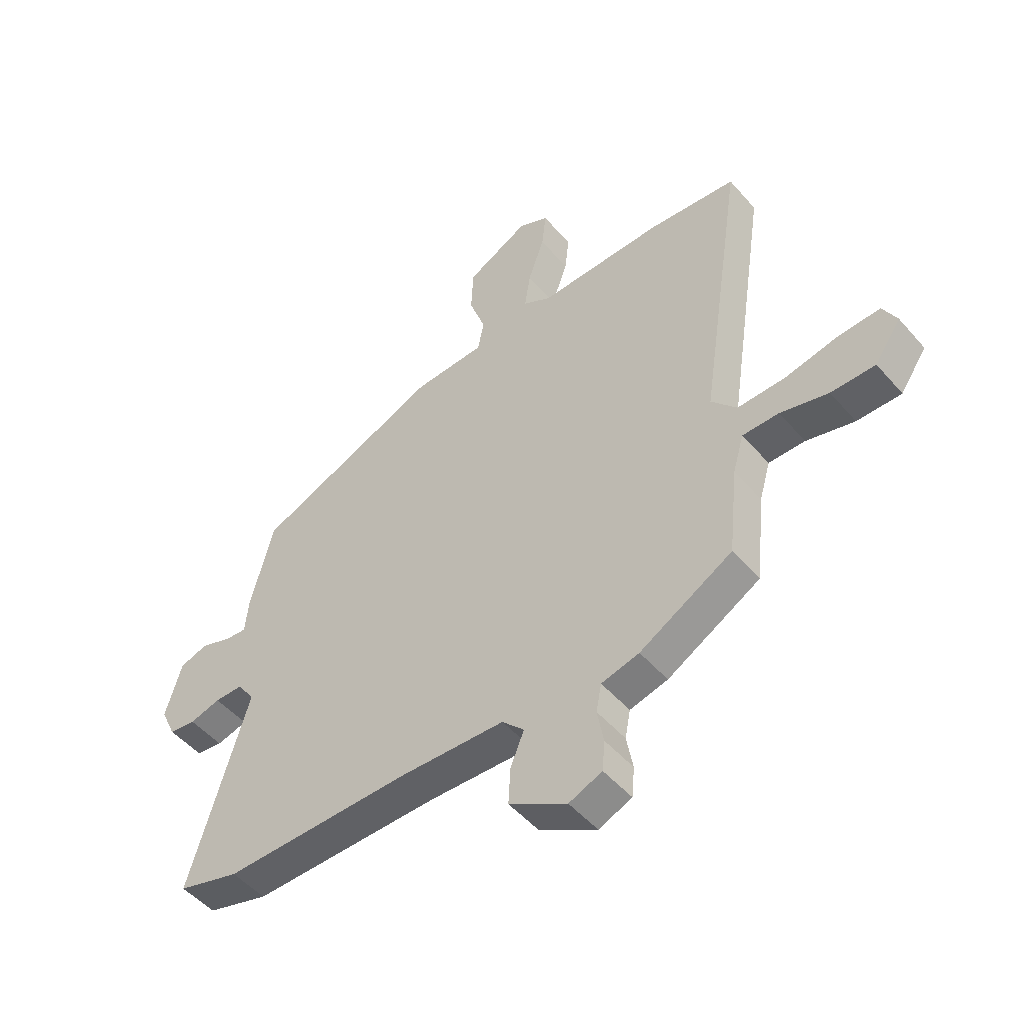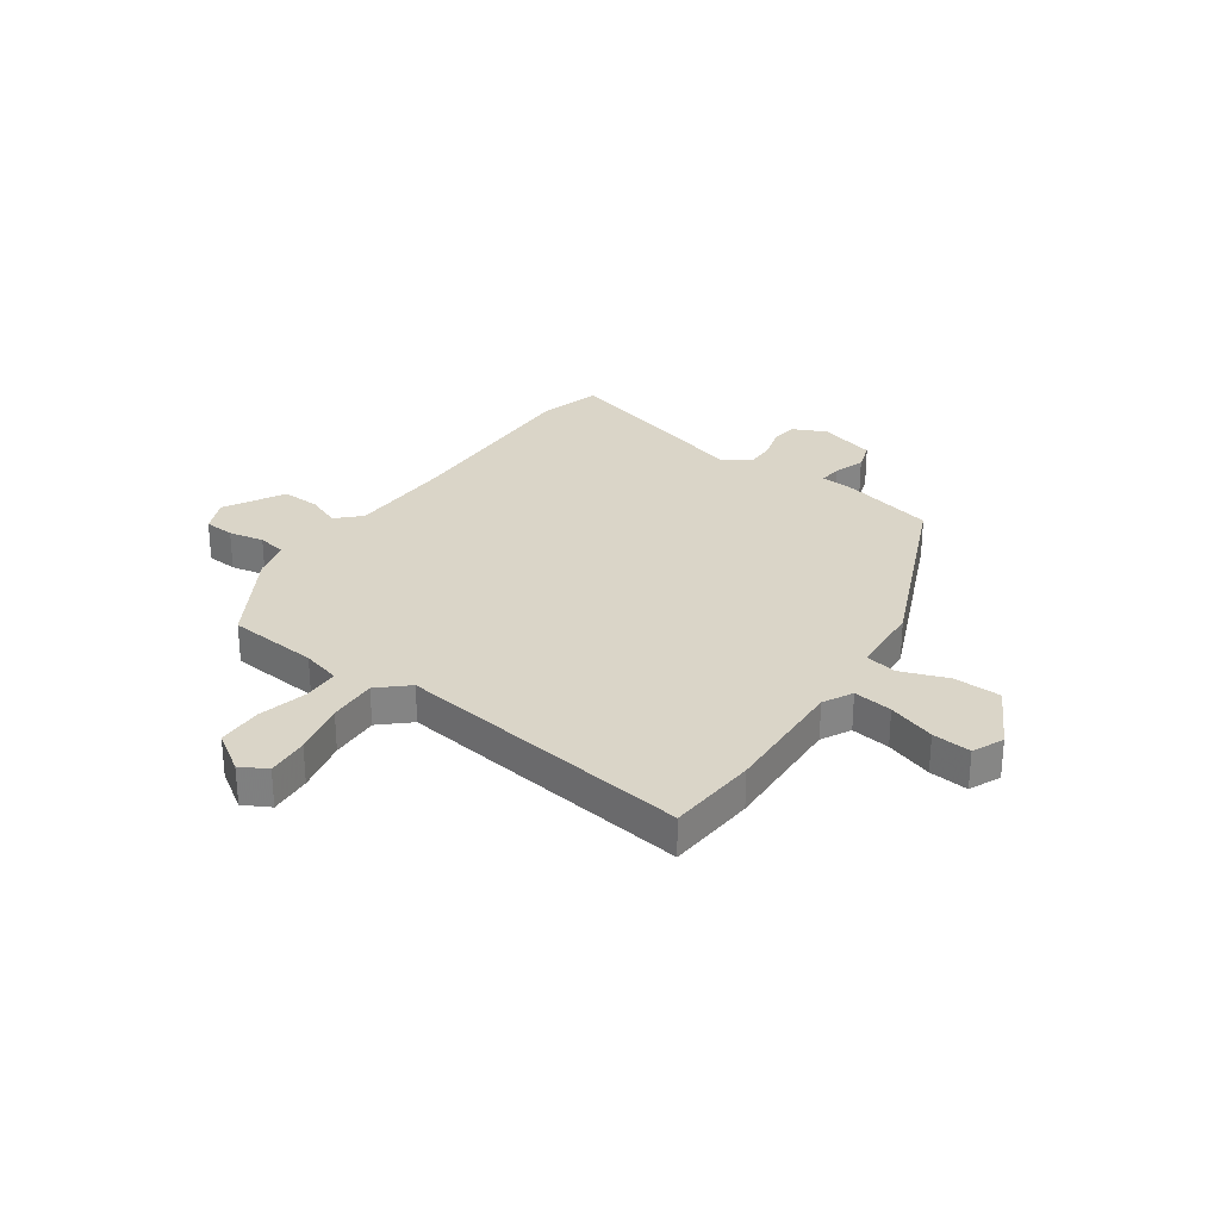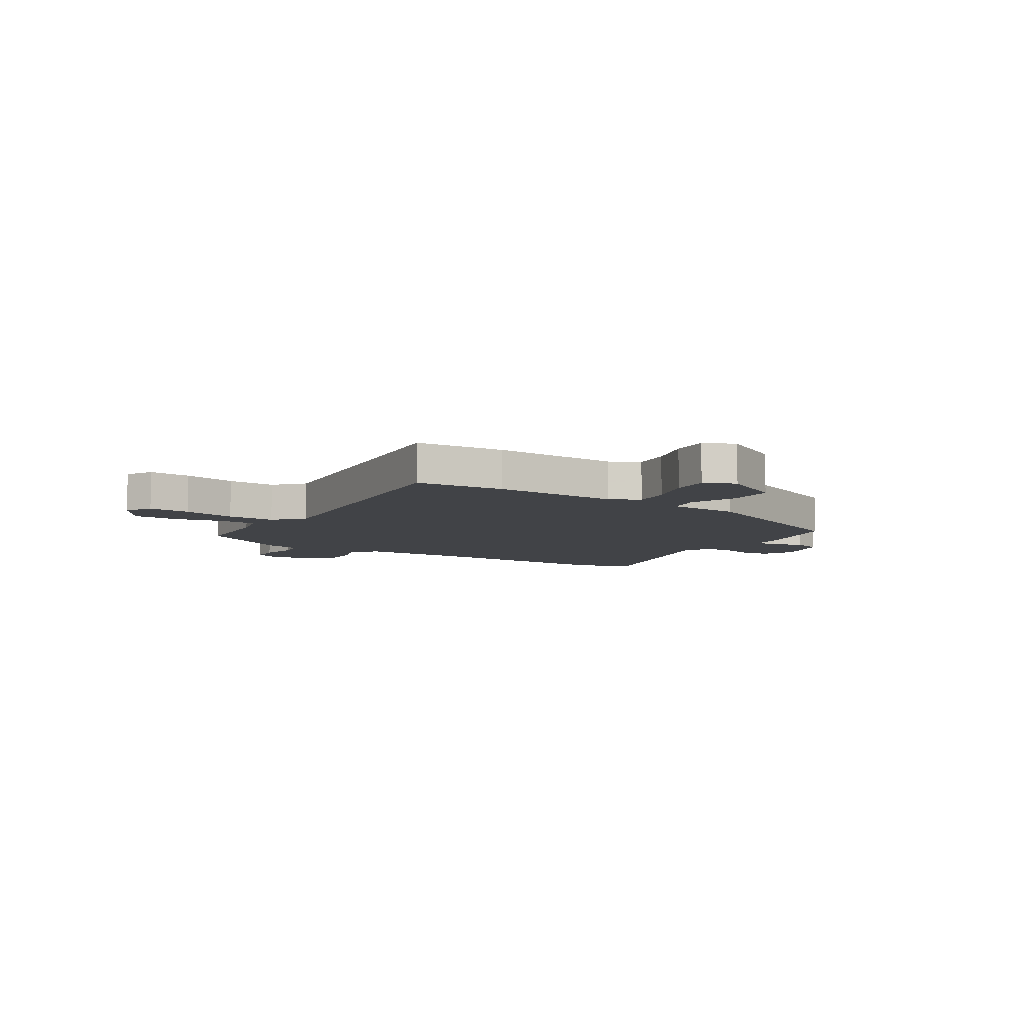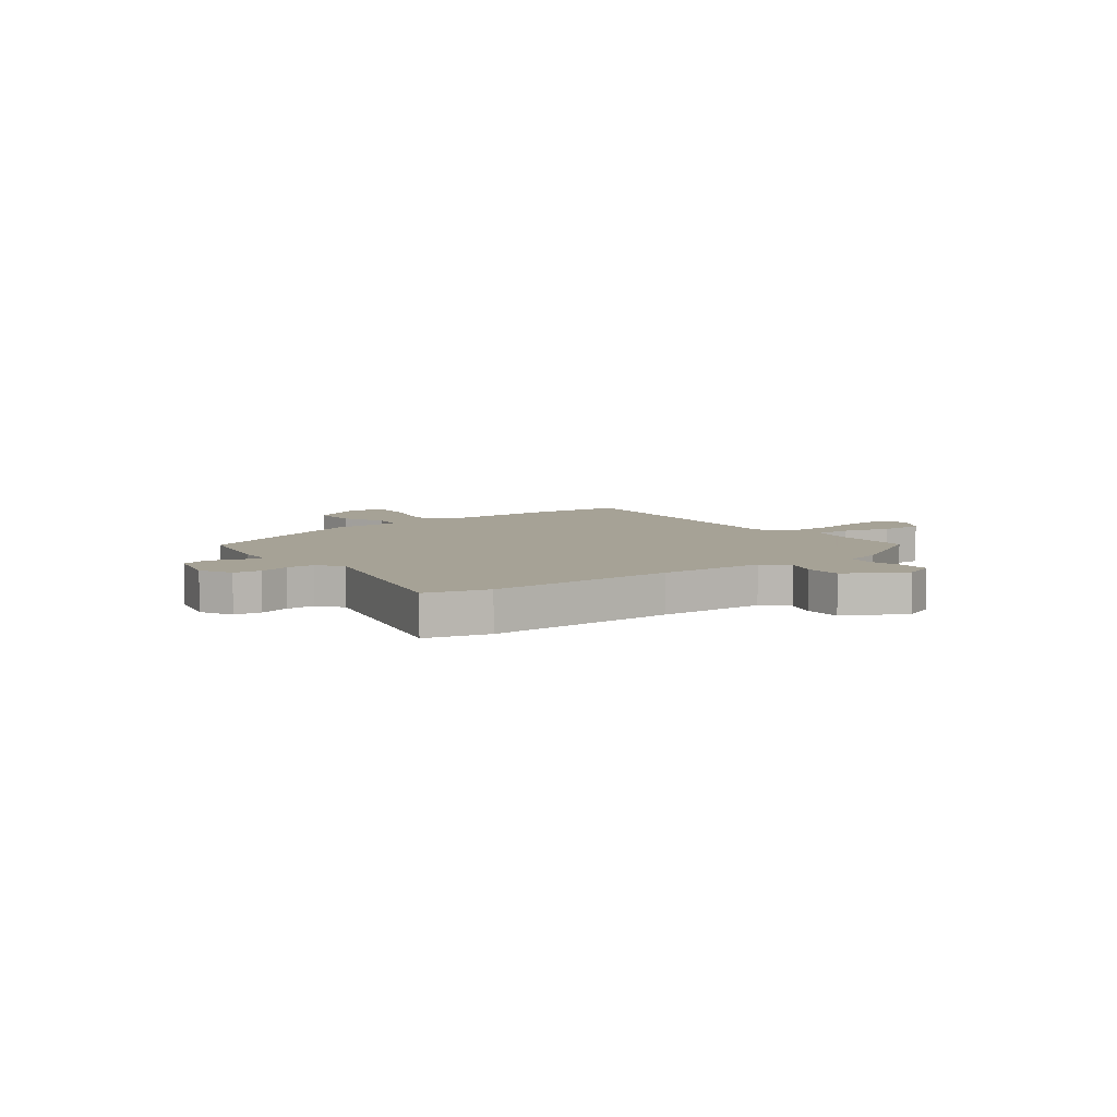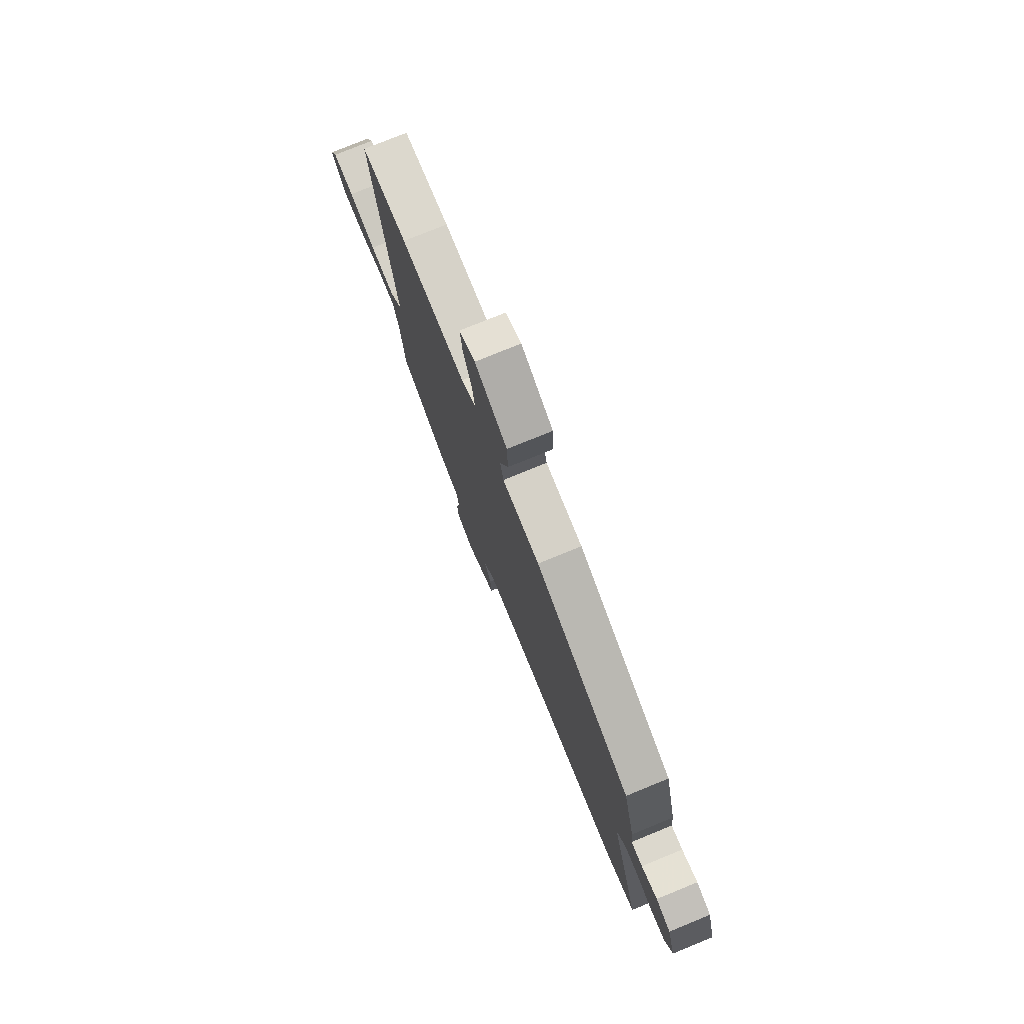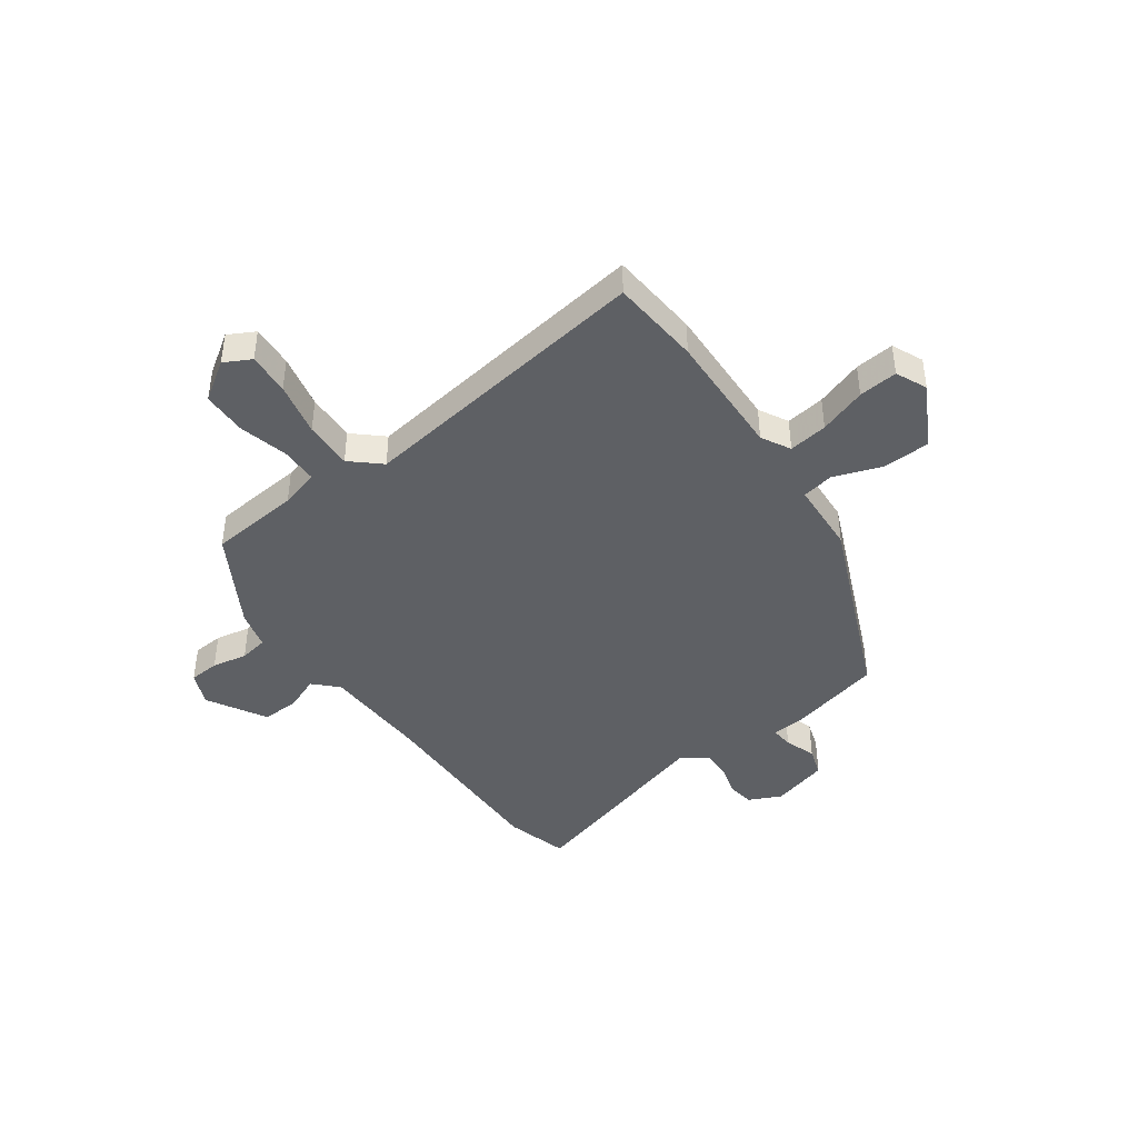
<metadata>
{"format":"obj","ext":"obj","renderer":"f3d","projection":"perspective","resolution":1024,"background":"white","views":[{"elev":-49.8,"azim":-140.9,"up":"+Z"},{"elev":29.1,"azim":-55.9,"up":"+Y"},{"elev":-7.2,"azim":-34.1,"up":"+Y"},{"elev":6.3,"azim":141.4,"up":"+Y"},{"elev":76.9,"azim":67.8,"up":"+Z"},{"elev":-42.9,"azim":-54.9,"up":"+Y"}]}
</metadata>
<code>
v -0.511 0.07 -0.433
v -0.529 0.07 -0.263
v -0.55 0.07 -0.191
v -0.619 0.07 -0.191
v -0.71 0.07 -0.215
v -0.794 0.07 -0.215
v -0.844 0.07 -0.142
v -0.818 0.07 -0.092
v -0.739 0.07 -0.096
v -0.638 0.07 -0.117
v -0.547 0.07 -0.119
v -0.499 0.07 -0.064
v -0.584 0.07 0.492
v -0.416 0.07 0.508
v -0.179 0.07 0.503
v -0.125 0.07 0.533
v -0.136 0.07 0.606
v -0.167 0.07 0.694
v -0.175 0.07 0.767
v -0.117 0.07 0.794
v 0.001 0.07 0.732
v 0.005 0.07 0.643
v -0.026 0.07 0.554
v -0.014 0.07 0.494
v 0.123 0.07 0.488
v 0.478 0.07 0.34
v 0.522 0.07 0.169
v 0.528 0.07 0.103
v 0.57 0.07 0.107
v 0.628 0.07 0.128
v 0.682 0.07 0.111
v 0.713 0.07 0.005
v 0.685 0.07 -0.057
v 0.634 0.07 -0.064
v 0.575 0.07 -0.048
v 0.521 0.07 -0.048
v 0.488 0.07 -0.096
v 0.6 0.07 -0.471
v 0.483 0.07 -0.505
v 0.126 0.07 -0.503
v -0.075 0.07 -0.512
v -0.117 0.07 -0.555
v -0.091 0.07 -0.618
v -0.087 0.07 -0.689
v -0.197 0.07 -0.753
v -0.26 0.07 -0.727
v -0.265 0.07 -0.67
v -0.253 0.07 -0.604
v -0.263 0.07 -0.551
v -0.335 0.07 -0.533
v -0.511 0 -0.433
v -0.529 0 -0.263
v -0.55 0 -0.191
v -0.619 0 -0.191
v -0.71 0 -0.215
v -0.794 0 -0.215
v -0.844 0 -0.142
v -0.818 0 -0.092
v -0.739 0 -0.096
v -0.638 0 -0.117
v -0.547 0 -0.119
v -0.499 0 -0.064
v -0.584 0 0.492
v -0.416 0 0.508
v -0.179 0 0.503
v -0.125 0 0.533
v -0.136 0 0.606
v -0.167 0 0.694
v -0.175 0 0.767
v -0.117 0 0.794
v 0.001 0 0.732
v 0.005 0 0.643
v -0.026 0 0.554
v -0.014 0 0.494
v 0.123 0 0.488
v 0.478 0 0.34
v 0.522 0 0.169
v 0.528 0 0.103
v 0.57 0 0.107
v 0.628 0 0.128
v 0.682 0 0.111
v 0.713 0 0.005
v 0.685 0 -0.057
v 0.634 0 -0.064
v 0.575 0 -0.048
v 0.521 0 -0.048
v 0.488 0 -0.096
v 0.6 0 -0.471
v 0.483 0 -0.505
v 0.126 0 -0.503
v -0.075 0 -0.512
v -0.117 0 -0.555
v -0.091 0 -0.618
v -0.087 0 -0.689
v -0.197 0 -0.753
v -0.26 0 -0.727
v -0.265 0 -0.67
v -0.253 0 -0.604
v -0.263 0 -0.551
v -0.335 0 -0.533
f 49 50 1 2
f 46 47 48
f 45 46 48
f 44 45 48
f 43 44 48
f 42 43 48
f 41 42 48 49
f 37 38 39 40
f 36 37 40 41
f 33 34 35
f 32 33 35
f 31 32 35
f 30 31 35
f 29 30 35
f 28 29 35 36
f 49 2 3
f 41 49 3
f 36 41 3
f 28 36 3
f 27 28 3
f 26 27 3
f 25 26 3
f 24 25 3
f 21 22 23
f 20 21 23
f 19 20 23
f 18 19 23
f 17 18 23
f 12 13 14 15
f 12 15 16
f 8 9 10
f 7 8 10
f 6 7 10
f 5 6 10
f 4 5 10
f 4 10 11
f 3 4 11
f 16 17 23 24
f 12 16 24 3
f 3 11 12
f 52 51 100 99
f 98 97 96
f 98 96 95
f 98 95 94
f 98 94 93
f 98 93 92
f 99 98 92 91
f 90 89 88 87
f 91 90 87 86
f 85 84 83
f 85 83 82
f 85 82 81
f 85 81 80
f 85 80 79
f 86 85 79 78
f 53 52 99
f 53 99 91
f 53 91 86
f 53 86 78
f 53 78 77
f 53 77 76
f 53 76 75
f 53 75 74
f 73 72 71
f 73 71 70
f 73 70 69
f 73 69 68
f 73 68 67
f 65 64 63 62
f 66 65 62
f 60 59 58
f 60 58 57
f 60 57 56
f 60 56 55
f 60 55 54
f 61 60 54
f 61 54 53
f 74 73 67 66
f 53 74 66 62
f 62 61 53
f 1 51 52 2
f 2 52 53 3
f 3 53 54 4
f 4 54 55 5
f 5 55 56 6
f 6 56 57 7
f 7 57 58 8
f 8 58 59 9
f 9 59 60 10
f 10 60 61 11
f 11 61 62 12
f 12 62 63 13
f 13 63 64 14
f 14 64 65 15
f 15 65 66 16
f 16 66 67 17
f 17 67 68 18
f 18 68 69 19
f 19 69 70 20
f 20 70 71 21
f 21 71 72 22
f 22 72 73 23
f 23 73 74 24
f 24 74 75 25
f 25 75 76 26
f 26 76 77 27
f 27 77 78 28
f 28 78 79 29
f 29 79 80 30
f 30 80 81 31
f 31 81 82 32
f 32 82 83 33
f 33 83 84 34
f 34 84 85 35
f 35 85 86 36
f 36 86 87 37
f 37 87 88 38
f 38 88 89 39
f 39 89 90 40
f 40 90 91 41
f 41 91 92 42
f 42 92 93 43
f 43 93 94 44
f 44 94 95 45
f 45 95 96 46
f 46 96 97 47
f 47 97 98 48
f 48 98 99 49
f 49 99 100 50
f 50 100 51 1

</code>
